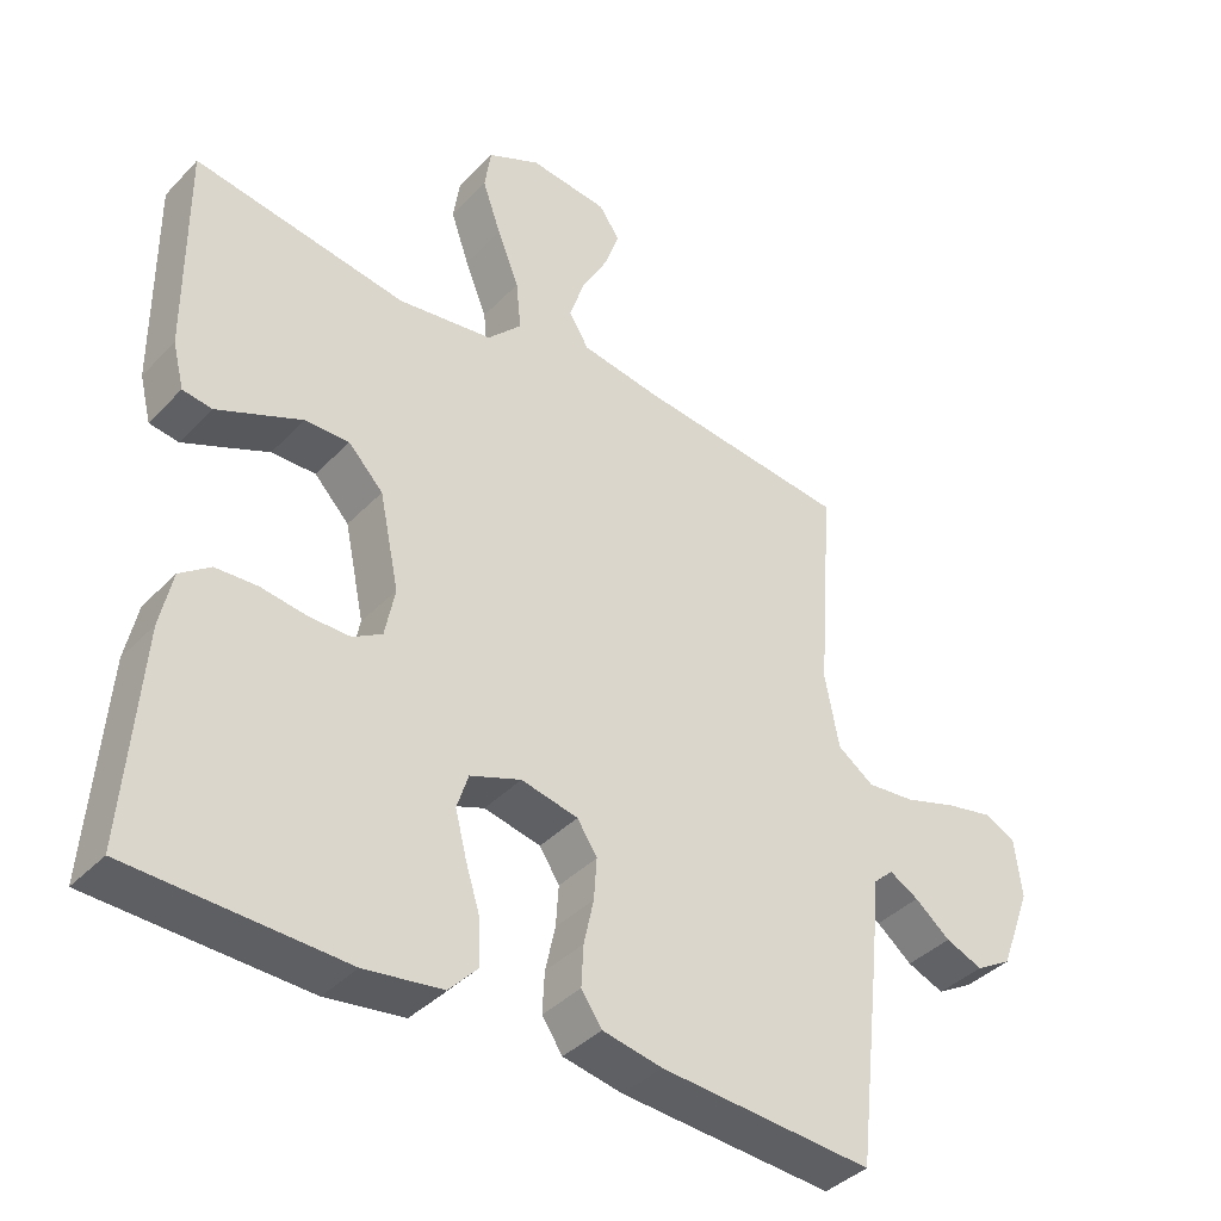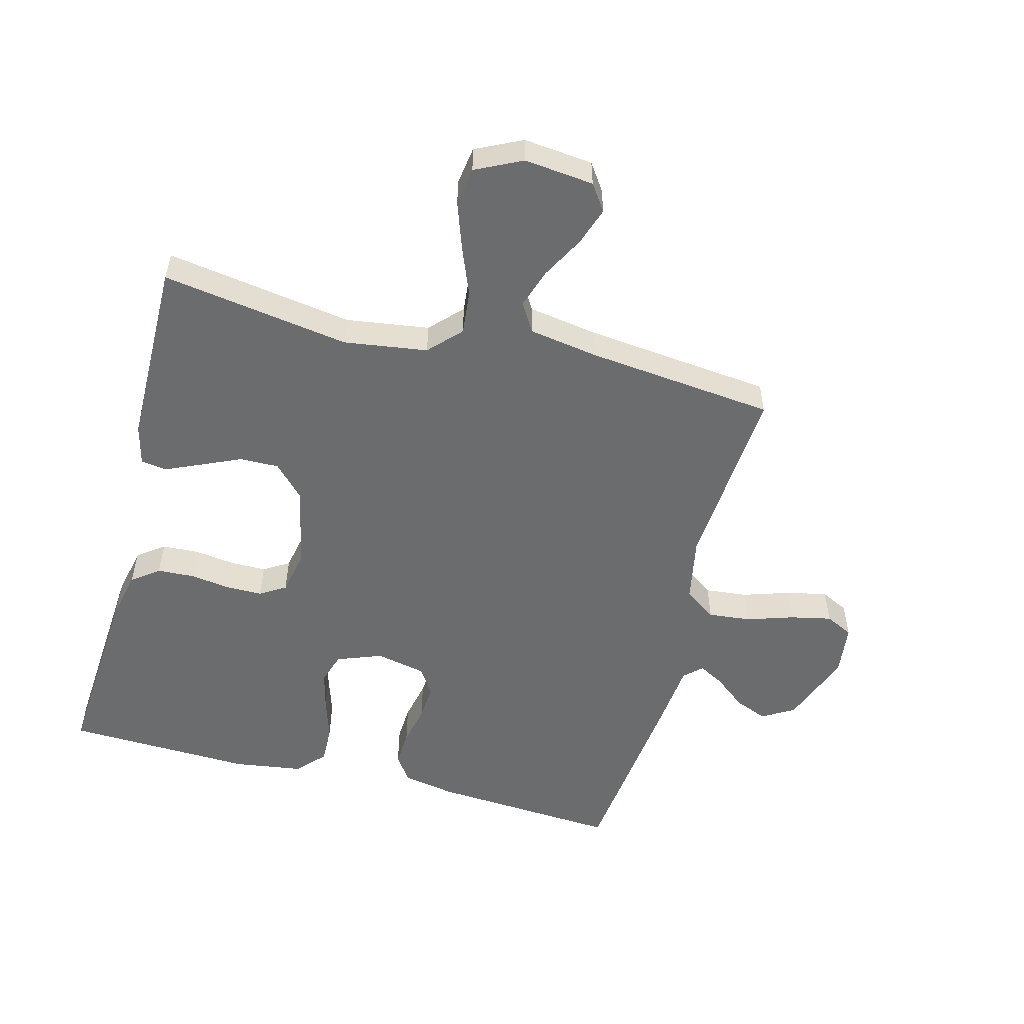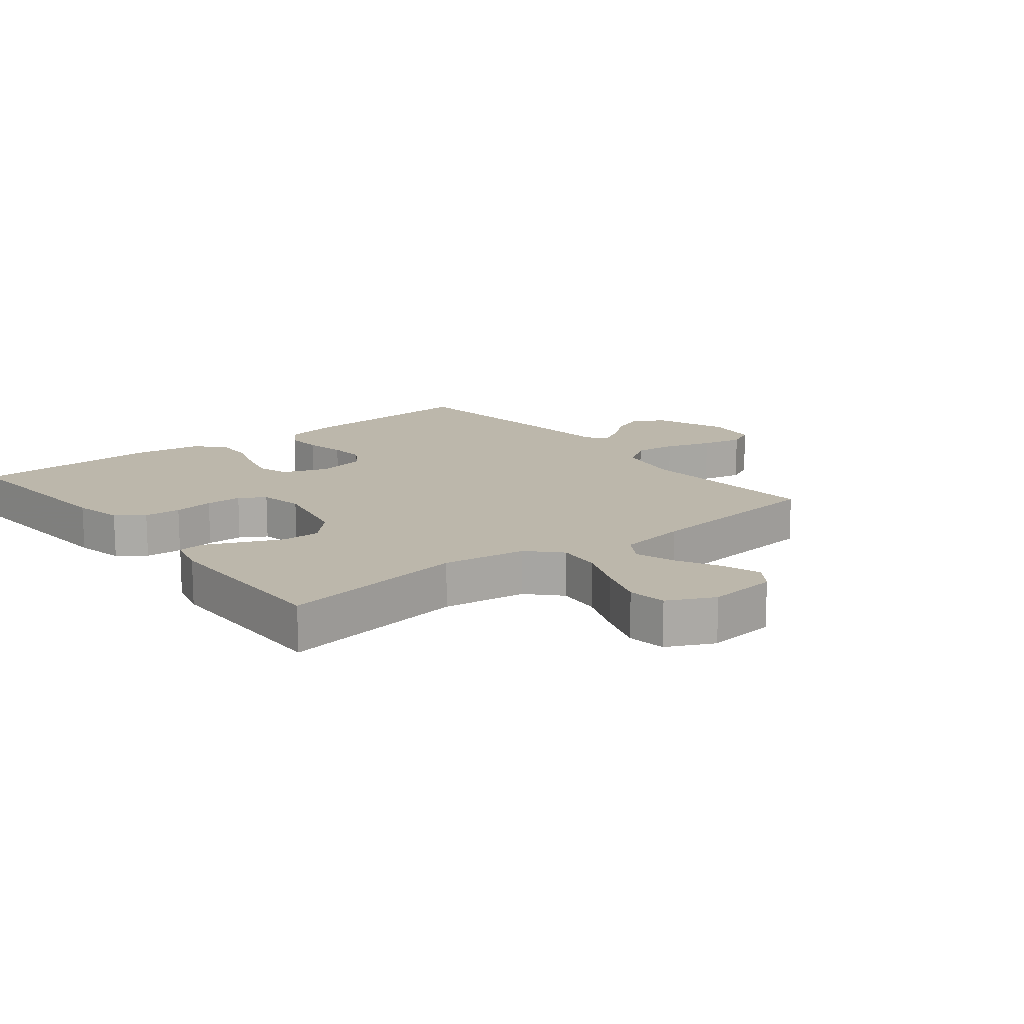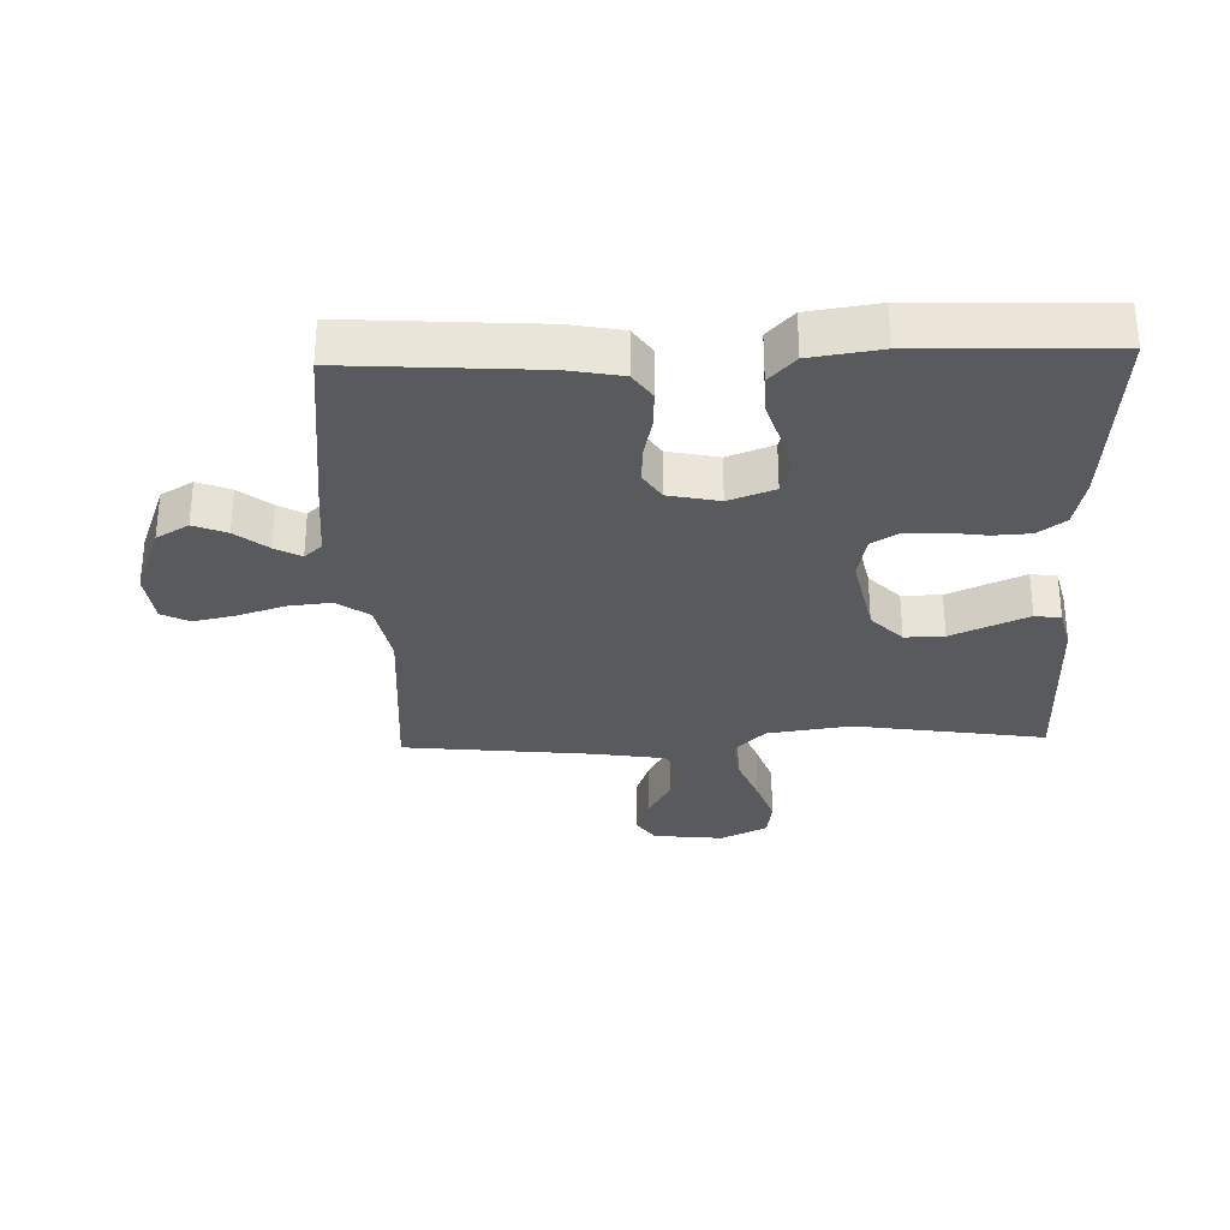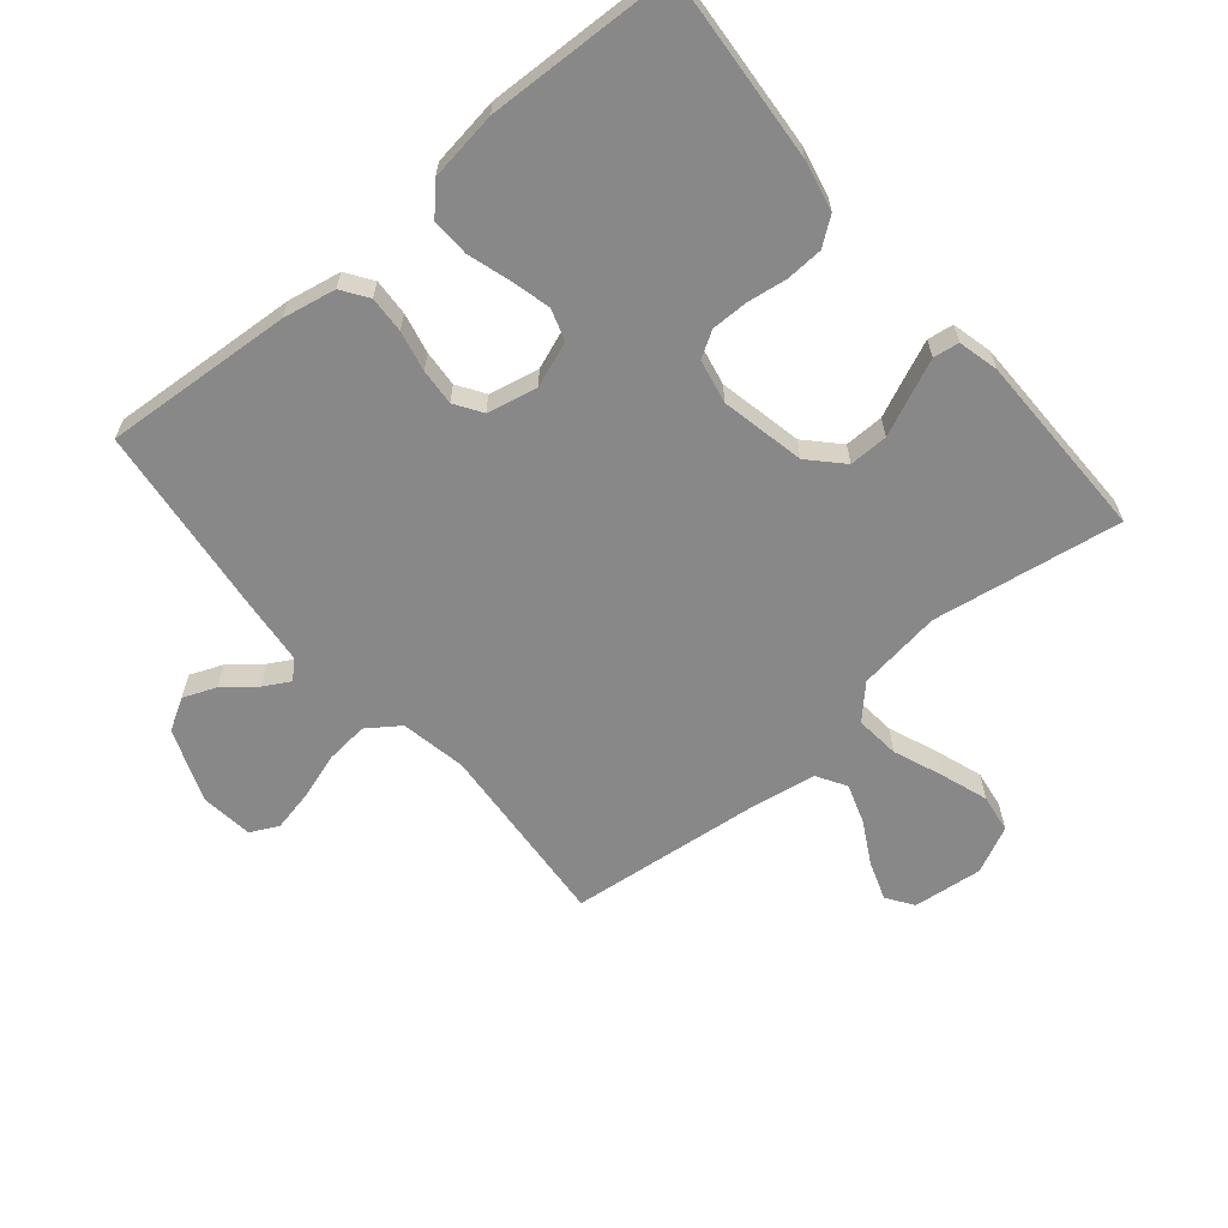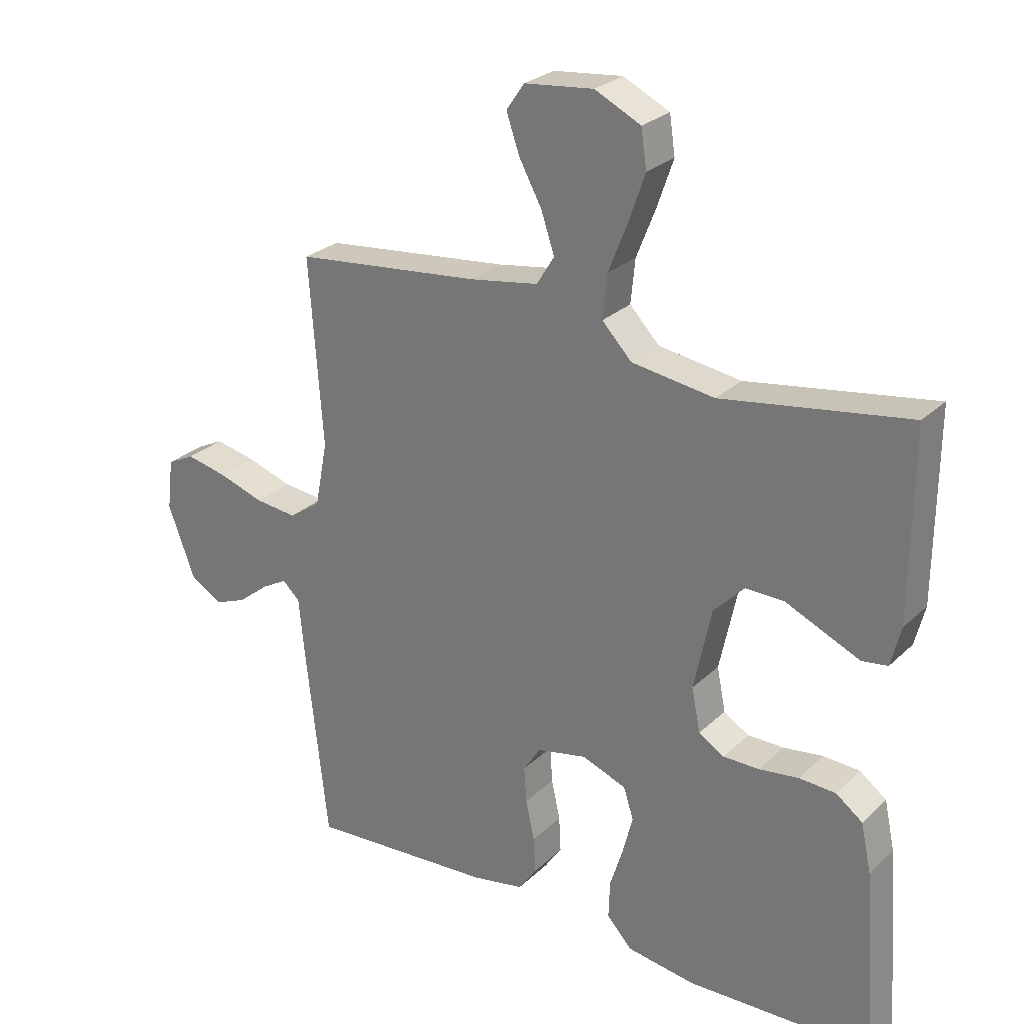
<metadata>
{"format":"obj","ext":"obj","renderer":"f3d","projection":"perspective","resolution":1024,"background":"white","views":[{"elev":-39.4,"azim":-38.5,"up":"+Z"},{"elev":-53.6,"azim":-14.6,"up":"+Y"},{"elev":14.5,"azim":-38.4,"up":"+Y"},{"elev":-30.7,"azim":-178.1,"up":"+Y"},{"elev":-62.9,"azim":-140.1,"up":"+Y"},{"elev":26.7,"azim":-144.8,"up":"+Z"}]}
</metadata>
<code>
v 0.5 0.07 -0.5
v 0.2 0.07 -0.48
v 0.116 0.07 -0.464
v 0.087 0.07 -0.422
v 0.09 0.07 -0.364
v 0.104 0.07 -0.3
v 0.108 0.07 -0.242
v 0.08 0.07 -0.199
v 0 0.07 -0.182
v -0.072 0.07 -0.209
v -0.088 0.07 -0.259
v -0.072 0.07 -0.322
v -0.051 0.07 -0.389
v -0.049 0.07 -0.45
v -0.09 0.07 -0.494
v -0.2 0.07 -0.51
v -0.5 0.07 -0.5
v -0.478 0.07 -0.2
v -0.461 0.07 -0.121
v -0.418 0.07 -0.089
v -0.359 0.07 -0.086
v -0.295 0.07 -0.095
v -0.237 0.07 -0.095
v -0.196 0.07 -0.07
v -0.182 0.07 0
v -0.21 0.07 0.133
v -0.259 0.07 0.184
v -0.321 0.07 0.183
v -0.384 0.07 0.155
v -0.441 0.07 0.13
v -0.482 0.07 0.136
v -0.498 0.07 0.2
v -0.5 0.07 0.5
v -0.2 0.07 0.453
v -0.067 0.07 0.472
v -0.019 0.07 0.522
v -0.026 0.07 0.592
v -0.057 0.07 0.67
v -0.083 0.07 0.745
v -0.074 0.07 0.806
v 0 0.07 0.842
v 0.111 0.07 0.83
v 0.14 0.07 0.788
v 0.119 0.07 0.727
v 0.082 0.07 0.659
v 0.061 0.07 0.596
v 0.089 0.07 0.55
v 0.2 0.07 0.532
v 0.5 0.07 0.5
v 0.478 0.07 0.2
v 0.498 0.07 0.096
v 0.549 0.07 0.06
v 0.617 0.07 0.067
v 0.691 0.07 0.091
v 0.757 0.07 0.105
v 0.801 0.07 0.083
v 0.811 0.07 0
v 0.767 0.07 -0.117
v 0.716 0.07 -0.147
v 0.664 0.07 -0.126
v 0.614 0.07 -0.086
v 0.573 0.07 -0.063
v 0.545 0.07 -0.089
v 0.534 0.07 -0.2
v 0.5 0 -0.5
v 0.2 0 -0.48
v 0.116 0 -0.464
v 0.087 0 -0.422
v 0.09 0 -0.364
v 0.104 0 -0.3
v 0.108 0 -0.242
v 0.08 0 -0.199
v 0 0 -0.182
v -0.072 0 -0.209
v -0.088 0 -0.259
v -0.072 0 -0.322
v -0.051 0 -0.389
v -0.049 0 -0.45
v -0.09 0 -0.494
v -0.2 0 -0.51
v -0.5 0 -0.5
v -0.478 0 -0.2
v -0.461 0 -0.121
v -0.418 0 -0.089
v -0.359 0 -0.086
v -0.295 0 -0.095
v -0.237 0 -0.095
v -0.196 0 -0.07
v -0.182 0 0
v -0.21 0 0.133
v -0.259 0 0.184
v -0.321 0 0.183
v -0.384 0 0.155
v -0.441 0 0.13
v -0.482 0 0.136
v -0.498 0 0.2
v -0.5 0 0.5
v -0.2 0 0.453
v -0.067 0 0.472
v -0.019 0 0.522
v -0.026 0 0.592
v -0.057 0 0.67
v -0.083 0 0.745
v -0.074 0 0.806
v 0 0 0.842
v 0.111 0 0.83
v 0.14 0 0.788
v 0.119 0 0.727
v 0.082 0 0.659
v 0.061 0 0.596
v 0.089 0 0.55
v 0.2 0 0.532
v 0.5 0 0.5
v 0.478 0 0.2
v 0.498 0 0.096
v 0.549 0 0.06
v 0.617 0 0.067
v 0.691 0 0.091
v 0.757 0 0.105
v 0.801 0 0.083
v 0.811 0 0
v 0.767 0 -0.117
v 0.716 0 -0.147
v 0.664 0 -0.126
v 0.614 0 -0.086
v 0.573 0 -0.063
v 0.545 0 -0.089
v 0.534 0 -0.2
f 63 64 1 2
f 58 59 60 61
f 58 61 62
f 57 58 62
f 56 57 62
f 53 54 55 56
f 52 53 56 62
f 51 52 62 63
f 48 49 50
f 47 48 50 51
f 42 43 44 45
f 42 45 46
f 41 42 46
f 40 41 46
f 37 38 39 40
f 37 40 46 47
f 31 32 33 34
f 31 34 35
f 28 29 30 31
f 28 31 35
f 27 28 35 36
f 19 20 21 22
f 19 22 23
f 18 19 23
f 17 18 23
f 16 17 23 24
f 12 13 14 15
f 11 12 15 16
f 10 11 16 24
f 3 4 5 6
f 3 6 7
f 2 3 7
f 63 2 7
f 51 63 7 8
f 36 37 47 51
f 26 27 36 51
f 25 26 51 8
f 9 10 24 25
f 8 9 25
f 66 65 128 127
f 125 124 123 122
f 126 125 122
f 126 122 121
f 126 121 120
f 120 119 118 117
f 126 120 117 116
f 127 126 116 115
f 114 113 112
f 115 114 112 111
f 109 108 107 106
f 110 109 106
f 110 106 105
f 110 105 104
f 104 103 102 101
f 111 110 104 101
f 98 97 96 95
f 99 98 95
f 95 94 93 92
f 99 95 92
f 100 99 92 91
f 86 85 84 83
f 87 86 83
f 87 83 82
f 87 82 81
f 88 87 81 80
f 79 78 77 76
f 80 79 76 75
f 88 80 75 74
f 70 69 68 67
f 71 70 67
f 71 67 66
f 71 66 127
f 72 71 127 115
f 115 111 101 100
f 115 100 91 90
f 72 115 90 89
f 89 88 74 73
f 89 73 72
f 1 65 66 2
f 2 66 67 3
f 3 67 68 4
f 4 68 69 5
f 5 69 70 6
f 6 70 71 7
f 7 71 72 8
f 8 72 73 9
f 9 73 74 10
f 10 74 75 11
f 11 75 76 12
f 12 76 77 13
f 13 77 78 14
f 14 78 79 15
f 15 79 80 16
f 16 80 81 17
f 17 81 82 18
f 18 82 83 19
f 19 83 84 20
f 20 84 85 21
f 21 85 86 22
f 22 86 87 23
f 23 87 88 24
f 24 88 89 25
f 25 89 90 26
f 26 90 91 27
f 27 91 92 28
f 28 92 93 29
f 29 93 94 30
f 30 94 95 31
f 31 95 96 32
f 32 96 97 33
f 33 97 98 34
f 34 98 99 35
f 35 99 100 36
f 36 100 101 37
f 37 101 102 38
f 38 102 103 39
f 39 103 104 40
f 40 104 105 41
f 41 105 106 42
f 42 106 107 43
f 43 107 108 44
f 44 108 109 45
f 45 109 110 46
f 46 110 111 47
f 47 111 112 48
f 48 112 113 49
f 49 113 114 50
f 50 114 115 51
f 51 115 116 52
f 52 116 117 53
f 53 117 118 54
f 54 118 119 55
f 55 119 120 56
f 56 120 121 57
f 57 121 122 58
f 58 122 123 59
f 59 123 124 60
f 60 124 125 61
f 61 125 126 62
f 62 126 127 63
f 63 127 128 64
f 64 128 65 1

</code>
